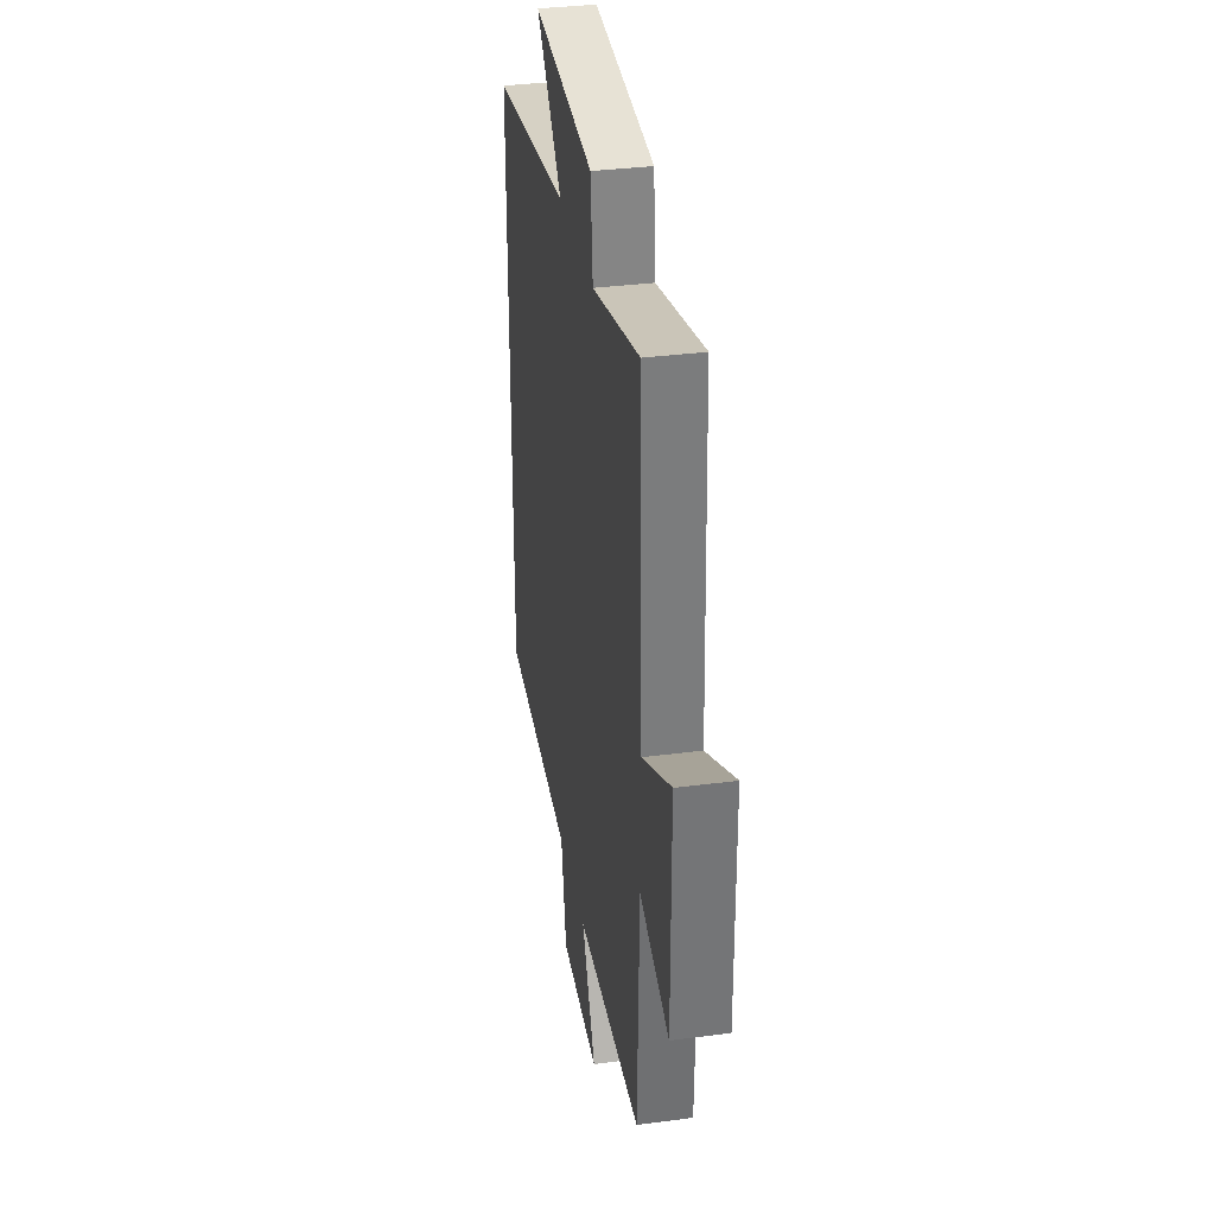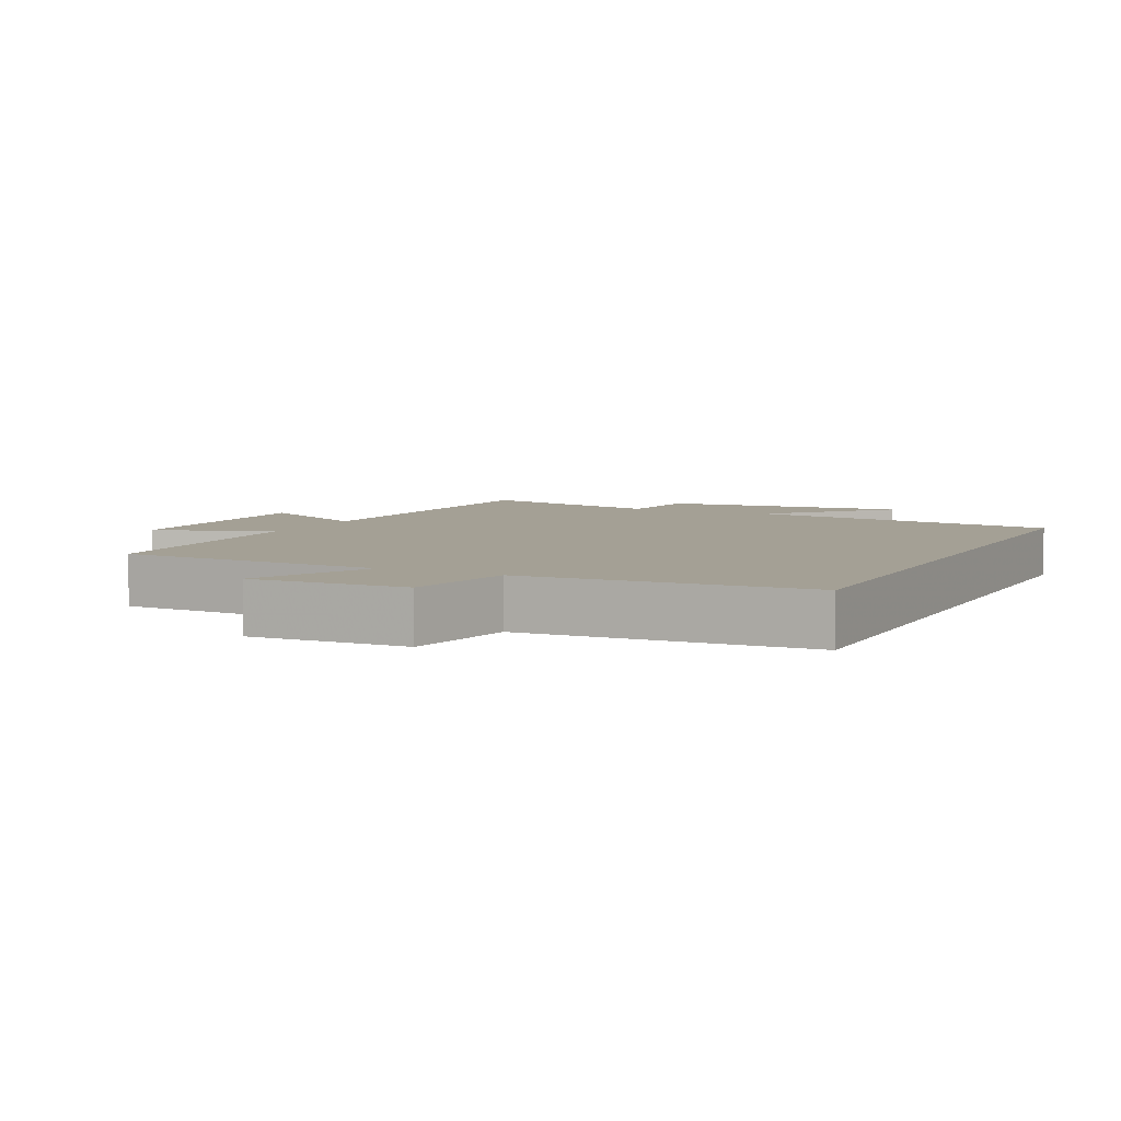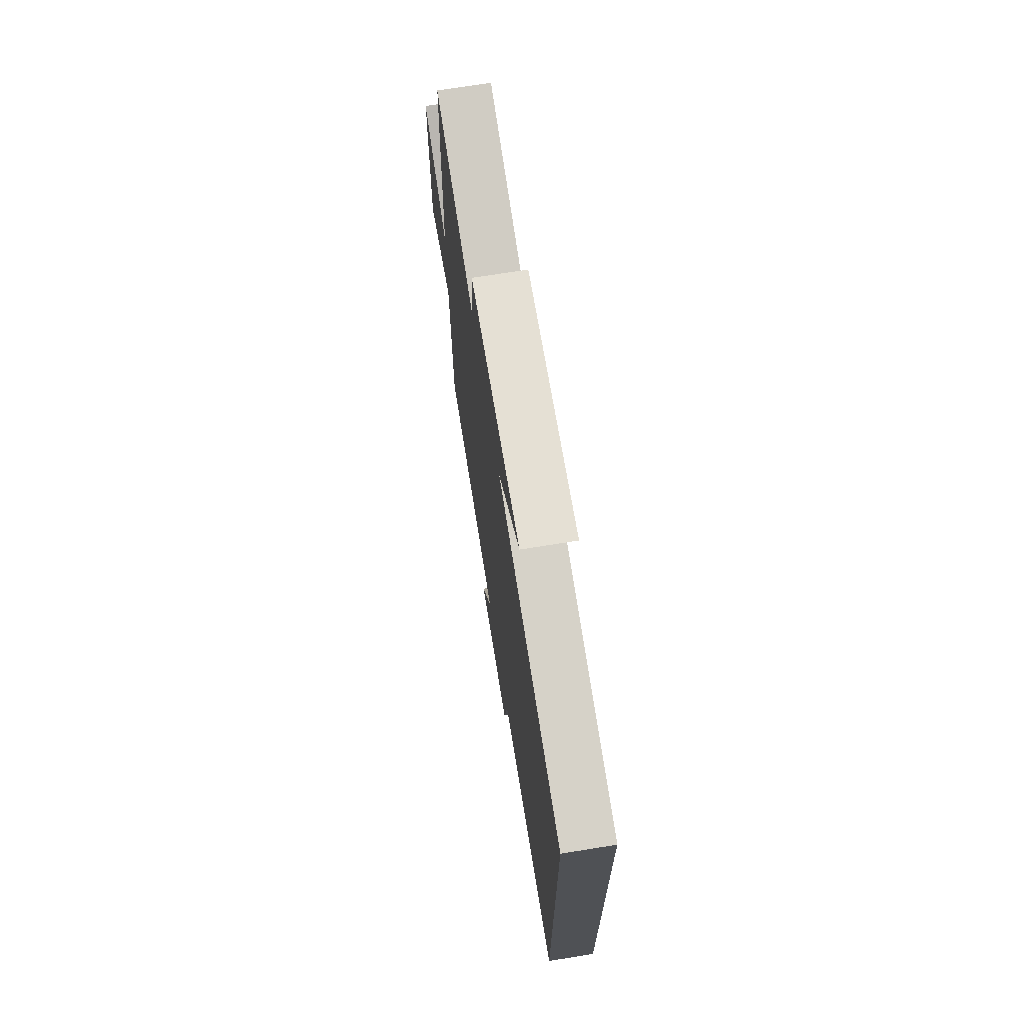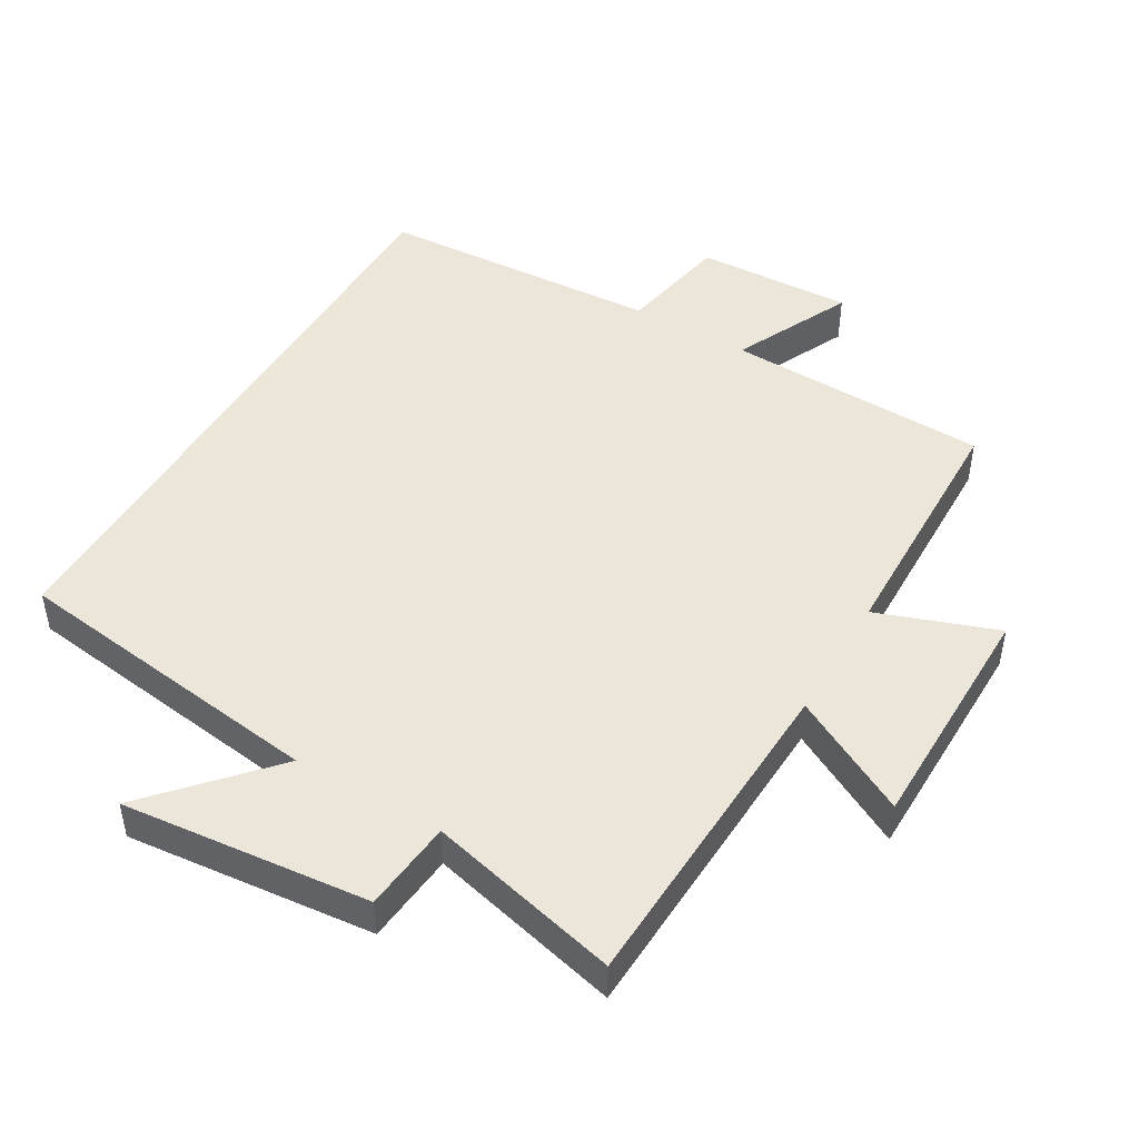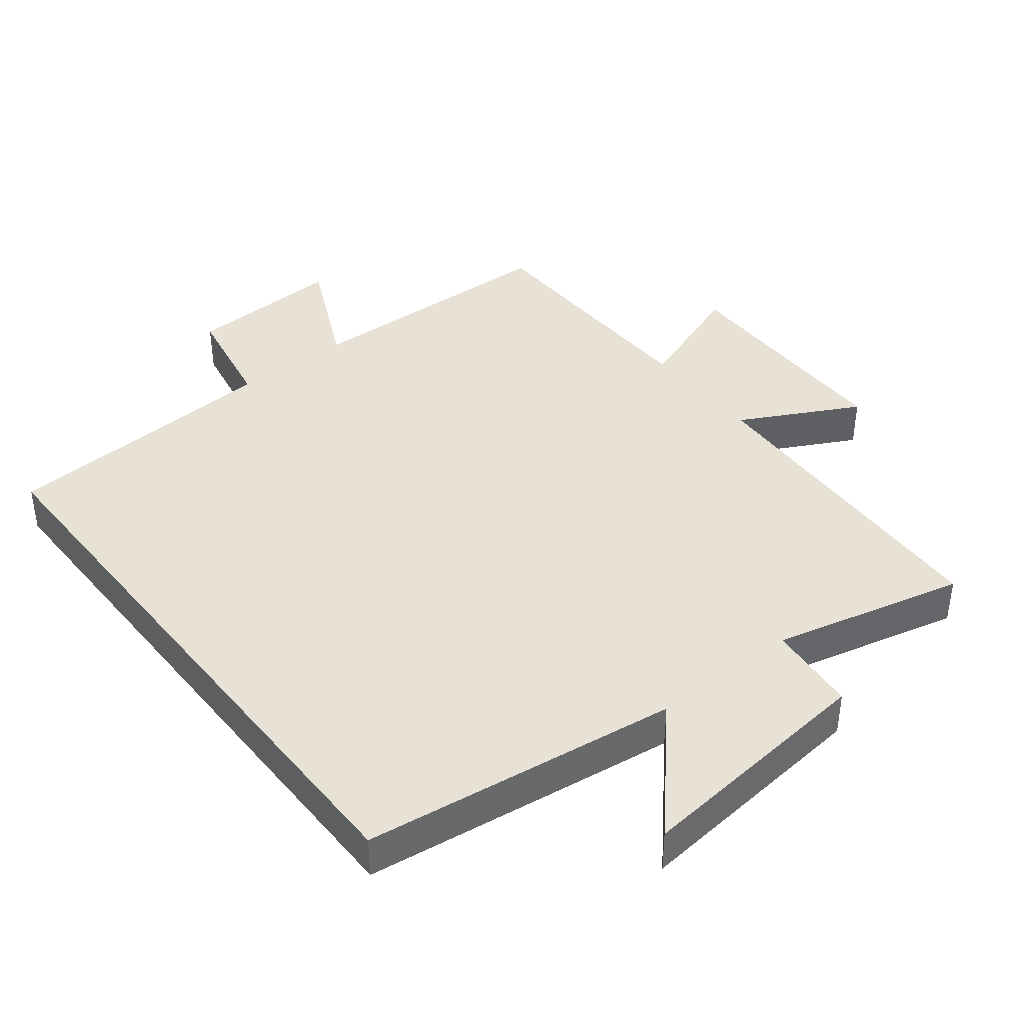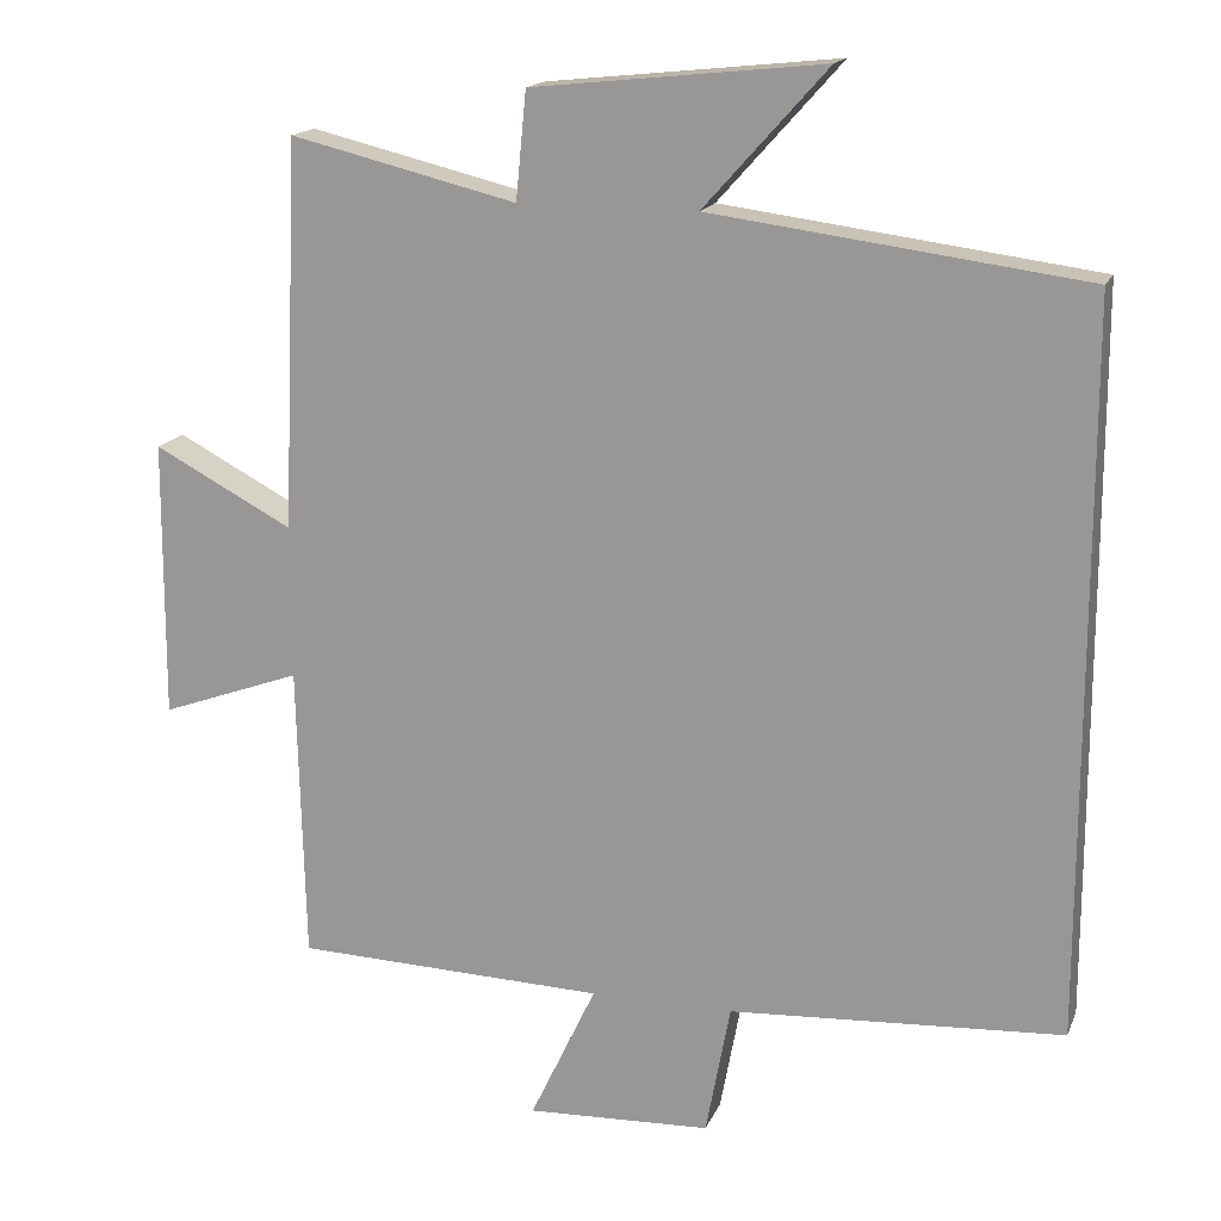
<metadata>
{"format":"obj","ext":"obj","renderer":"f3d","projection":"perspective","resolution":1024,"background":"white","views":[{"elev":34.3,"azim":80.0,"up":"+Z"},{"elev":5.8,"azim":-153.7,"up":"+Y"},{"elev":71.2,"azim":-99.1,"up":"+Z"},{"elev":47.2,"azim":30.5,"up":"+Y"},{"elev":40.4,"azim":-38.2,"up":"+Y"},{"elev":16.5,"azim":-162.6,"up":"+Z"}]}
</metadata>
<code>
v 0.491 0.07 -0.488
v 0.1 0.07 -0.5
v 0.183 0.07 -0.676
v -0.049 0.07 -0.666
v -0.08 0.07 -0.5
v -0.5 0.07 -0.474
v -0.5 0.07 0.439
v -0.03 0.07 0.5
v -0.185 0.07 0.673
v 0.181 0.07 0.635
v 0.194 0.07 0.5
v 0.479 0.07 0.569
v 0.5 0.07 0.08
v 0.675 0.07 0.172
v 0.677 0.07 -0.178
v 0.5 0.07 -0.114
v 0.491 0 -0.488
v 0.1 0 -0.5
v 0.183 0 -0.676
v -0.049 0 -0.666
v -0.08 0 -0.5
v -0.5 0 -0.474
v -0.5 0 0.439
v -0.03 0 0.5
v -0.185 0 0.673
v 0.181 0 0.635
v 0.194 0 0.5
v 0.479 0 0.569
v 0.5 0 0.08
v 0.675 0 0.172
v 0.677 0 -0.178
v 0.5 0 -0.114
f 13 14 15 16
f 11 12 13 16
f 11 16 1 2
f 8 9 10 11
f 8 11 2
f 5 6 7 8
f 5 8 2
f 2 3 4 5
f 32 31 30 29
f 32 29 28 27
f 18 17 32 27
f 27 26 25 24
f 18 27 24
f 24 23 22 21
f 18 24 21
f 21 20 19 18
f 1 17 18 2
f 2 18 19 3
f 3 19 20 4
f 4 20 21 5
f 5 21 22 6
f 6 22 23 7
f 7 23 24 8
f 8 24 25 9
f 9 25 26 10
f 10 26 27 11
f 11 27 28 12
f 12 28 29 13
f 13 29 30 14
f 14 30 31 15
f 15 31 32 16
f 16 32 17 1

</code>
